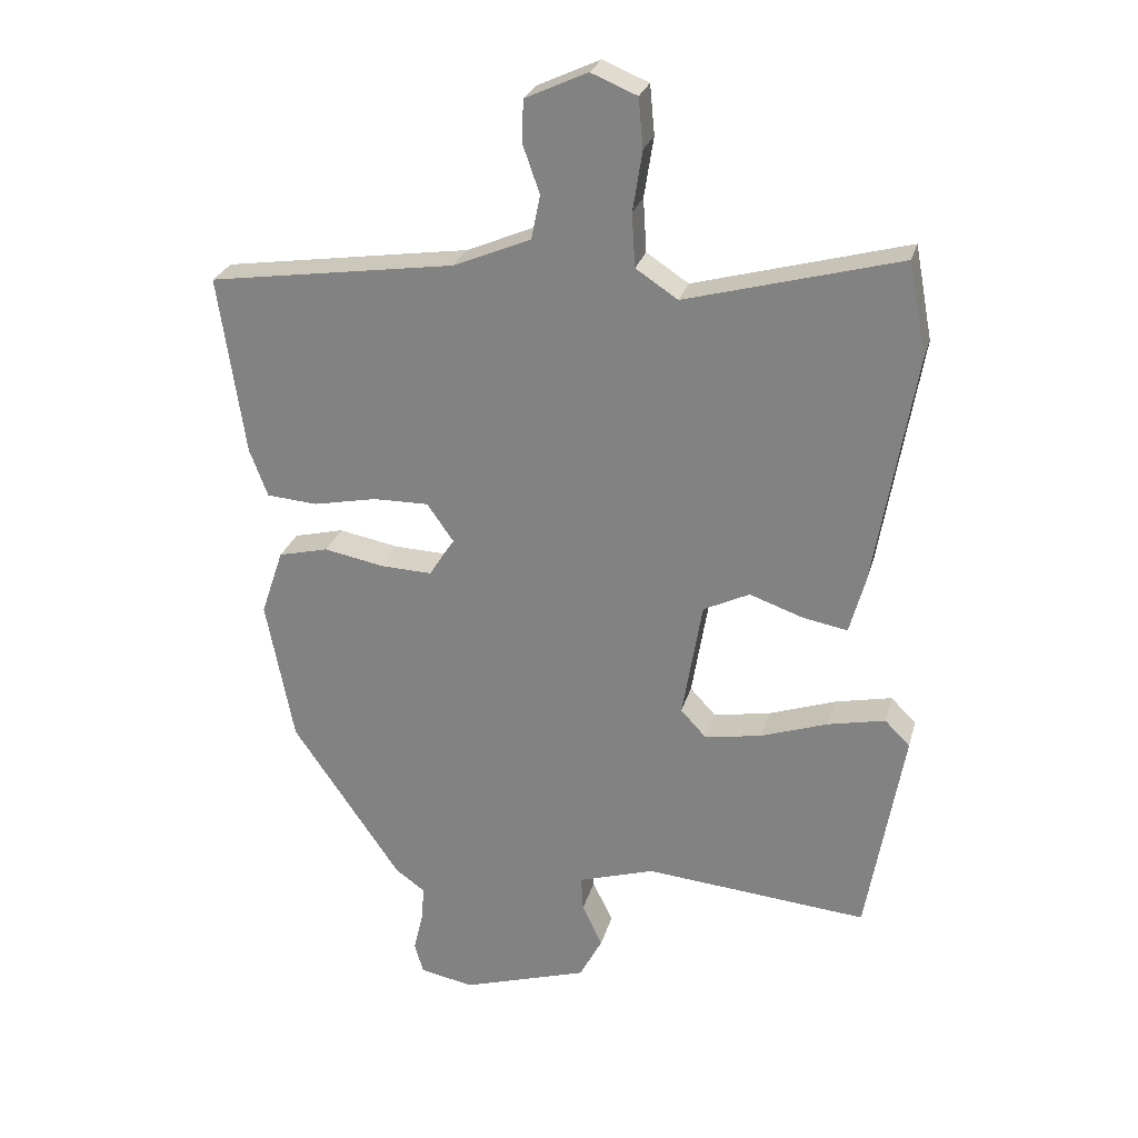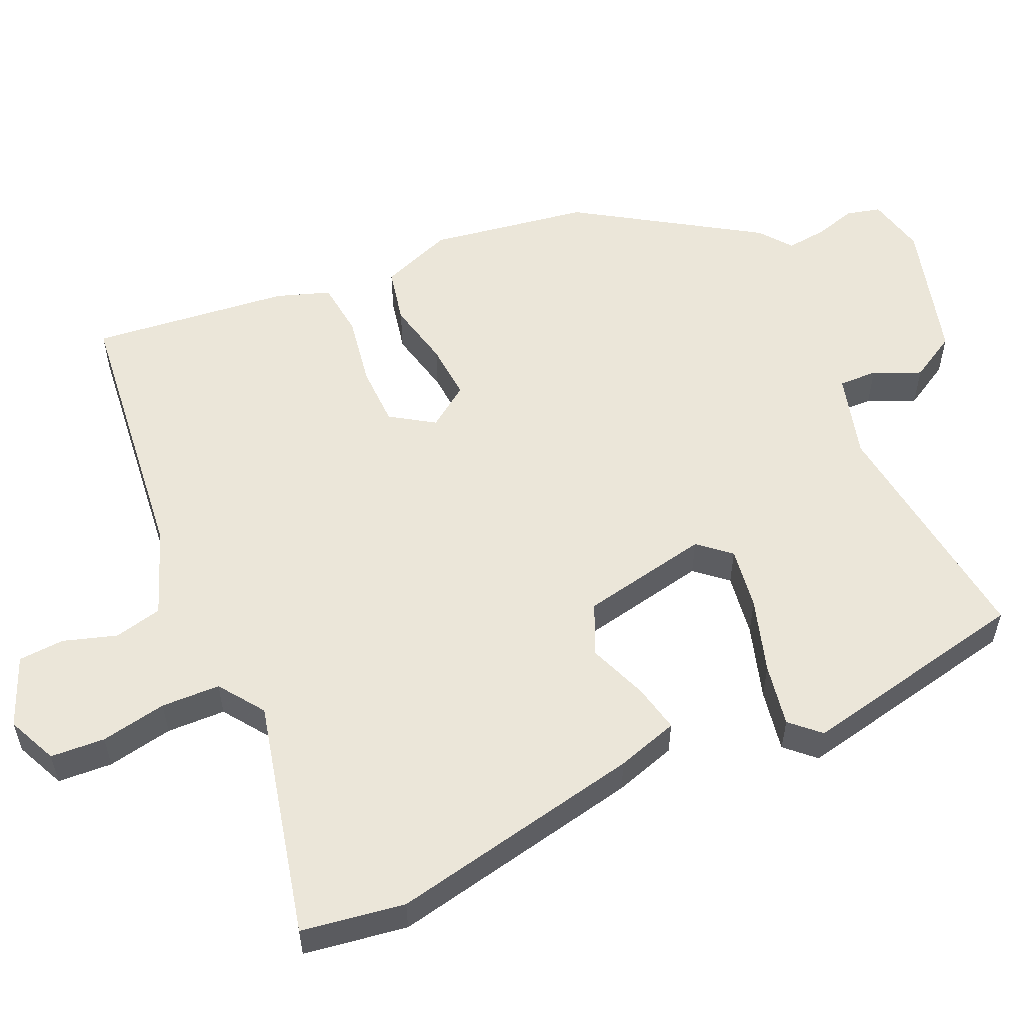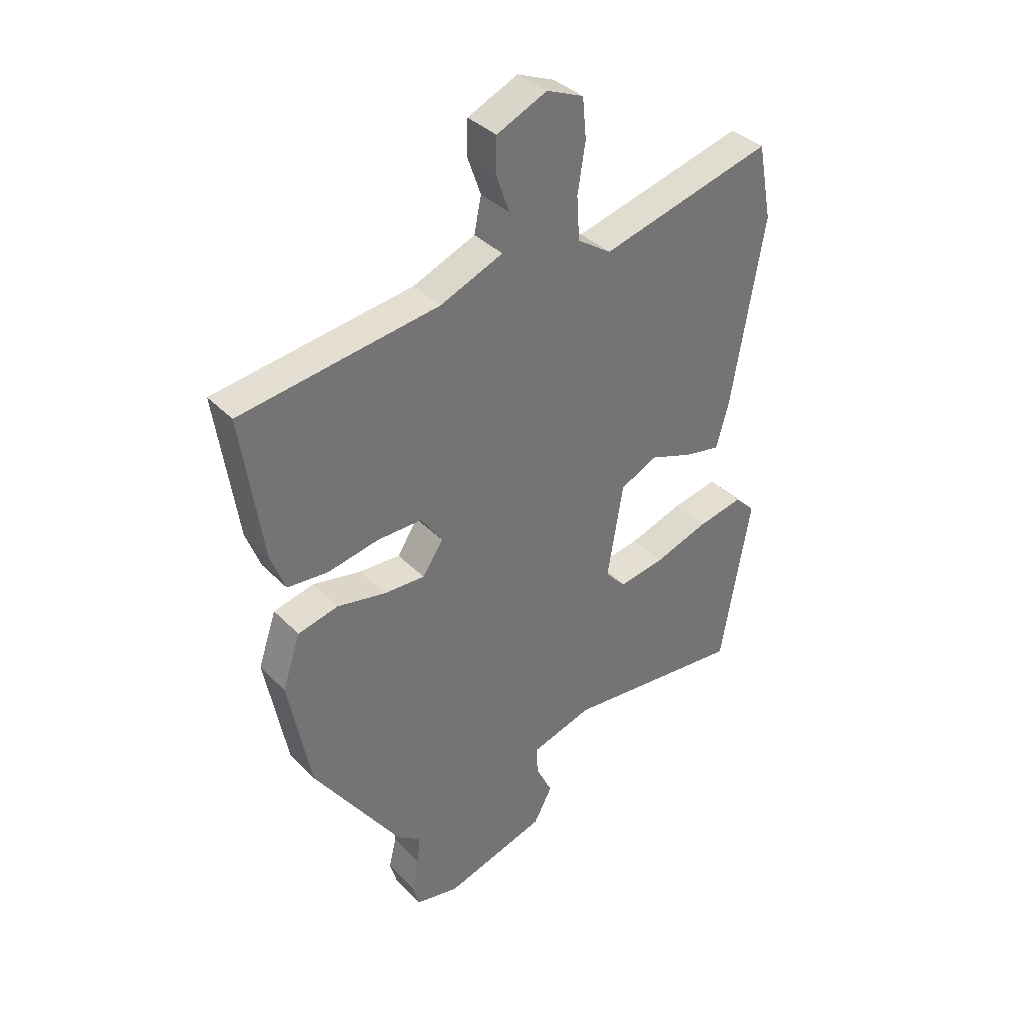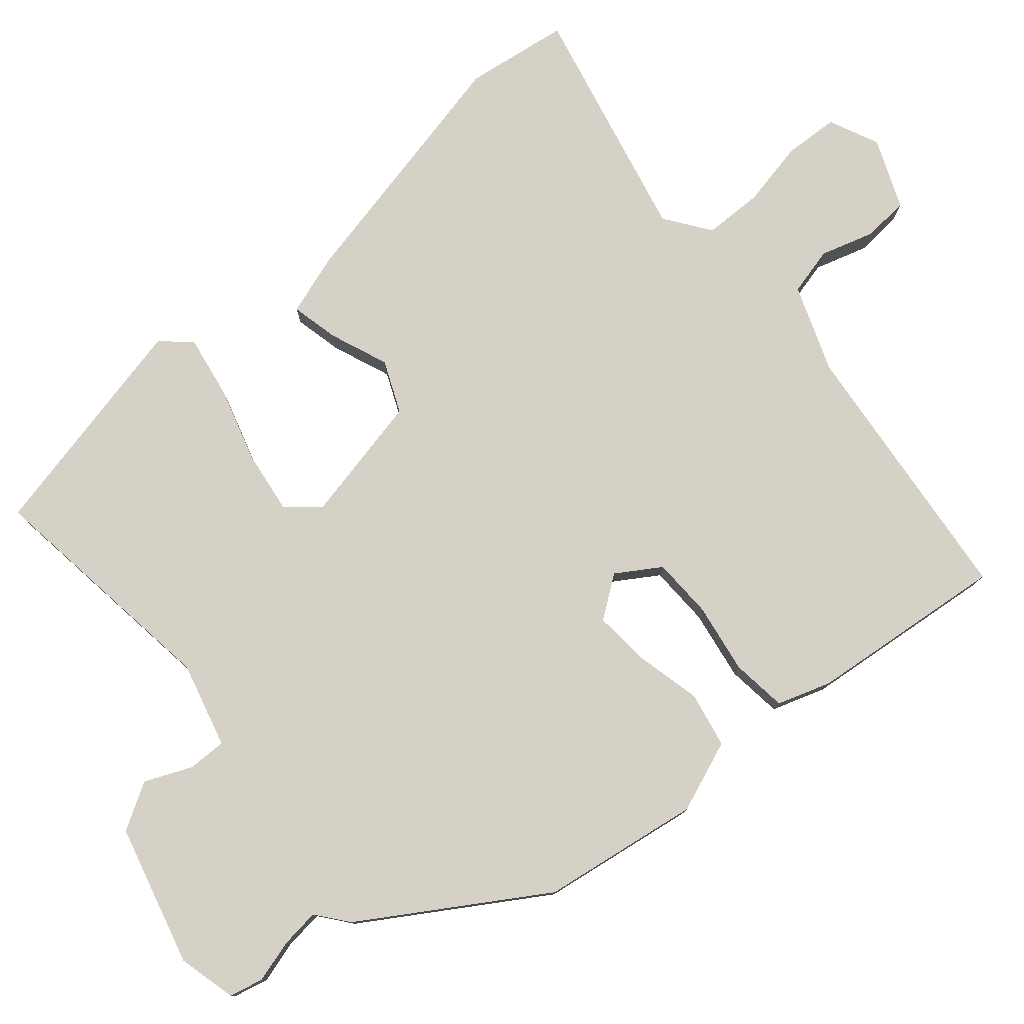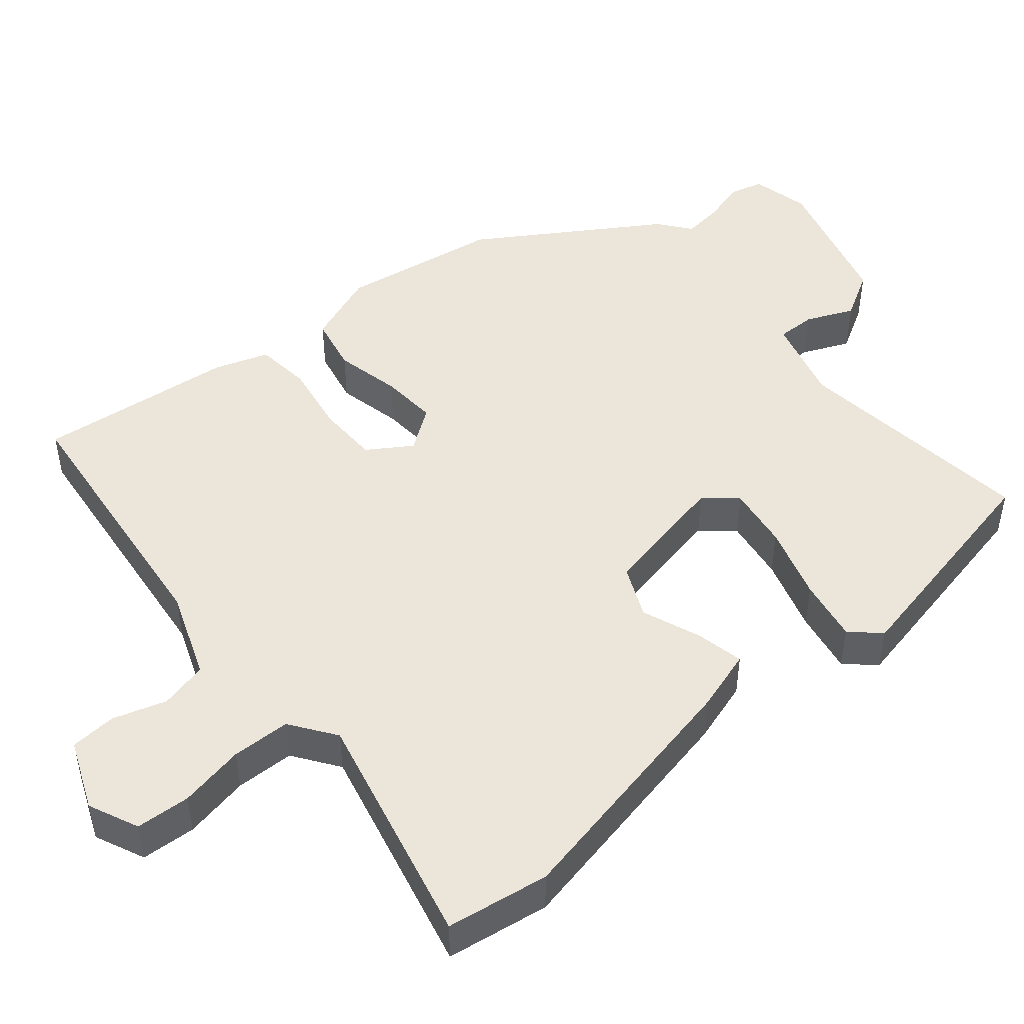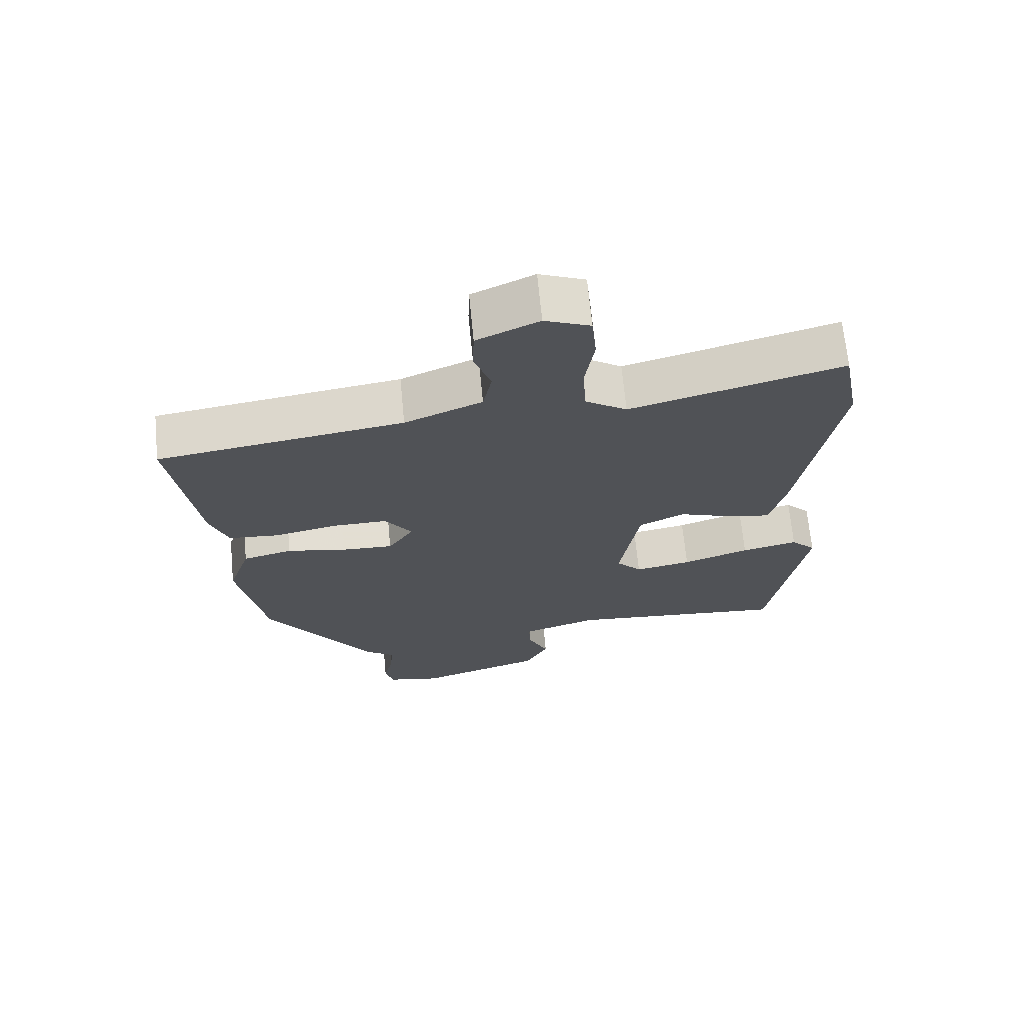
<metadata>
{"format":"obj","ext":"obj","renderer":"f3d","projection":"perspective","resolution":1024,"background":"white","views":[{"elev":26.2,"azim":14.5,"up":"+Z"},{"elev":55.9,"azim":64.0,"up":"+Y"},{"elev":36.4,"azim":-37.6,"up":"+Z"},{"elev":78.9,"azim":-132.8,"up":"+Y"},{"elev":48.2,"azim":48.1,"up":"+Y"},{"elev":68.2,"azim":-5.5,"up":"+Z"}]}
</metadata>
<code>
v 0.479 0.07 -0.496
v 0.15 0.07 -0.466
v 0.037 0.07 -0.501
v 0.04 0.07 -0.553
v 0.07 0.07 -0.615
v 0.036 0.07 -0.679
v -0.151 0.07 -0.737
v -0.23 0.07 -0.721
v -0.243 0.07 -0.676
v -0.229 0.07 -0.618
v -0.225 0.07 -0.565
v -0.269 0.07 -0.533
v -0.429 0.07 -0.3
v -0.47 0.07 -0.088
v -0.437 0.07 0.01
v -0.363 0.07 0.028
v -0.274 0.07 0.011
v -0.198 0.07 0.008
v -0.16 0.07 0.065
v -0.2 0.07 0.122
v -0.282 0.07 0.121
v -0.376 0.07 0.102
v -0.451 0.07 0.108
v -0.478 0.07 0.179
v -0.517 0.07 0.444
v -0.152 0.07 0.497
v -0.037 0.07 0.545
v -0.024 0.07 0.61
v -0.049 0.07 0.681
v -0.047 0.07 0.743
v 0.045 0.07 0.785
v 0.113 0.07 0.757
v 0.12 0.07 0.684
v 0.106 0.07 0.595
v 0.111 0.07 0.516
v 0.173 0.07 0.475
v 0.489 0.07 0.56
v 0.515 0.07 0.422
v 0.456 0.07 0.078
v 0.433 0.07 -0.006
v 0.368 0.07 0.006
v 0.288 0.07 0.034
v 0.22 0.07 0.001
v 0.191 0.07 -0.173
v 0.229 0.07 -0.214
v 0.313 0.07 -0.199
v 0.412 0.07 -0.165
v 0.496 0.07 -0.147
v 0.533 0.07 -0.184
v 0.479 0 -0.496
v 0.15 0 -0.466
v 0.037 0 -0.501
v 0.04 0 -0.553
v 0.07 0 -0.615
v 0.036 0 -0.679
v -0.151 0 -0.737
v -0.23 0 -0.721
v -0.243 0 -0.676
v -0.229 0 -0.618
v -0.225 0 -0.565
v -0.269 0 -0.533
v -0.429 0 -0.3
v -0.47 0 -0.088
v -0.437 0 0.01
v -0.363 0 0.028
v -0.274 0 0.011
v -0.198 0 0.008
v -0.16 0 0.065
v -0.2 0 0.122
v -0.282 0 0.121
v -0.376 0 0.102
v -0.451 0 0.108
v -0.478 0 0.179
v -0.517 0 0.444
v -0.152 0 0.497
v -0.037 0 0.545
v -0.024 0 0.61
v -0.049 0 0.681
v -0.047 0 0.743
v 0.045 0 0.785
v 0.113 0 0.757
v 0.12 0 0.684
v 0.106 0 0.595
v 0.111 0 0.516
v 0.173 0 0.475
v 0.489 0 0.56
v 0.515 0 0.422
v 0.456 0 0.078
v 0.433 0 -0.006
v 0.368 0 0.006
v 0.288 0 0.034
v 0.22 0 0.001
v 0.191 0 -0.173
v 0.229 0 -0.214
v 0.313 0 -0.199
v 0.412 0 -0.165
v 0.496 0 -0.147
v 0.533 0 -0.184
f 49 1 2
f 48 49 2
f 47 48 2
f 46 47 2
f 45 46 2 3
f 44 45 3
f 43 44 3
f 40 41 42
f 39 40 42
f 38 39 42
f 37 38 42
f 36 37 42
f 35 36 42 43
f 32 33 34
f 31 32 34
f 30 31 34
f 29 30 34
f 28 29 34
f 27 28 34 35
f 35 43 3
f 27 35 3
f 26 27 3
f 24 25 26
f 23 24 26
f 22 23 26
f 21 22 26
f 15 16 17
f 14 15 17
f 13 14 17
f 12 13 17
f 11 12 17
f 11 17 18
f 8 9 10
f 7 8 10
f 6 7 10
f 5 6 10
f 4 5 10
f 4 10 11
f 11 18 19
f 4 11 19
f 3 4 19
f 20 21 26
f 19 20 26
f 3 19 26
f 51 50 98
f 51 98 97
f 51 97 96
f 51 96 95
f 52 51 95 94
f 52 94 93
f 52 93 92
f 91 90 89
f 91 89 88
f 91 88 87
f 91 87 86
f 91 86 85
f 92 91 85 84
f 83 82 81
f 83 81 80
f 83 80 79
f 83 79 78
f 83 78 77
f 84 83 77 76
f 52 92 84
f 52 84 76
f 52 76 75
f 75 74 73
f 75 73 72
f 75 72 71
f 75 71 70
f 66 65 64
f 66 64 63
f 66 63 62
f 66 62 61
f 66 61 60
f 67 66 60
f 59 58 57
f 59 57 56
f 59 56 55
f 59 55 54
f 59 54 53
f 60 59 53
f 68 67 60
f 68 60 53
f 68 53 52
f 75 70 69
f 75 69 68
f 75 68 52
f 1 50 51 2
f 2 51 52 3
f 3 52 53 4
f 4 53 54 5
f 5 54 55 6
f 6 55 56 7
f 7 56 57 8
f 8 57 58 9
f 9 58 59 10
f 10 59 60 11
f 11 60 61 12
f 12 61 62 13
f 13 62 63 14
f 14 63 64 15
f 15 64 65 16
f 16 65 66 17
f 17 66 67 18
f 18 67 68 19
f 19 68 69 20
f 20 69 70 21
f 21 70 71 22
f 22 71 72 23
f 23 72 73 24
f 24 73 74 25
f 25 74 75 26
f 26 75 76 27
f 27 76 77 28
f 28 77 78 29
f 29 78 79 30
f 30 79 80 31
f 31 80 81 32
f 32 81 82 33
f 33 82 83 34
f 34 83 84 35
f 35 84 85 36
f 36 85 86 37
f 37 86 87 38
f 38 87 88 39
f 39 88 89 40
f 40 89 90 41
f 41 90 91 42
f 42 91 92 43
f 43 92 93 44
f 44 93 94 45
f 45 94 95 46
f 46 95 96 47
f 47 96 97 48
f 48 97 98 49
f 49 98 50 1

</code>
